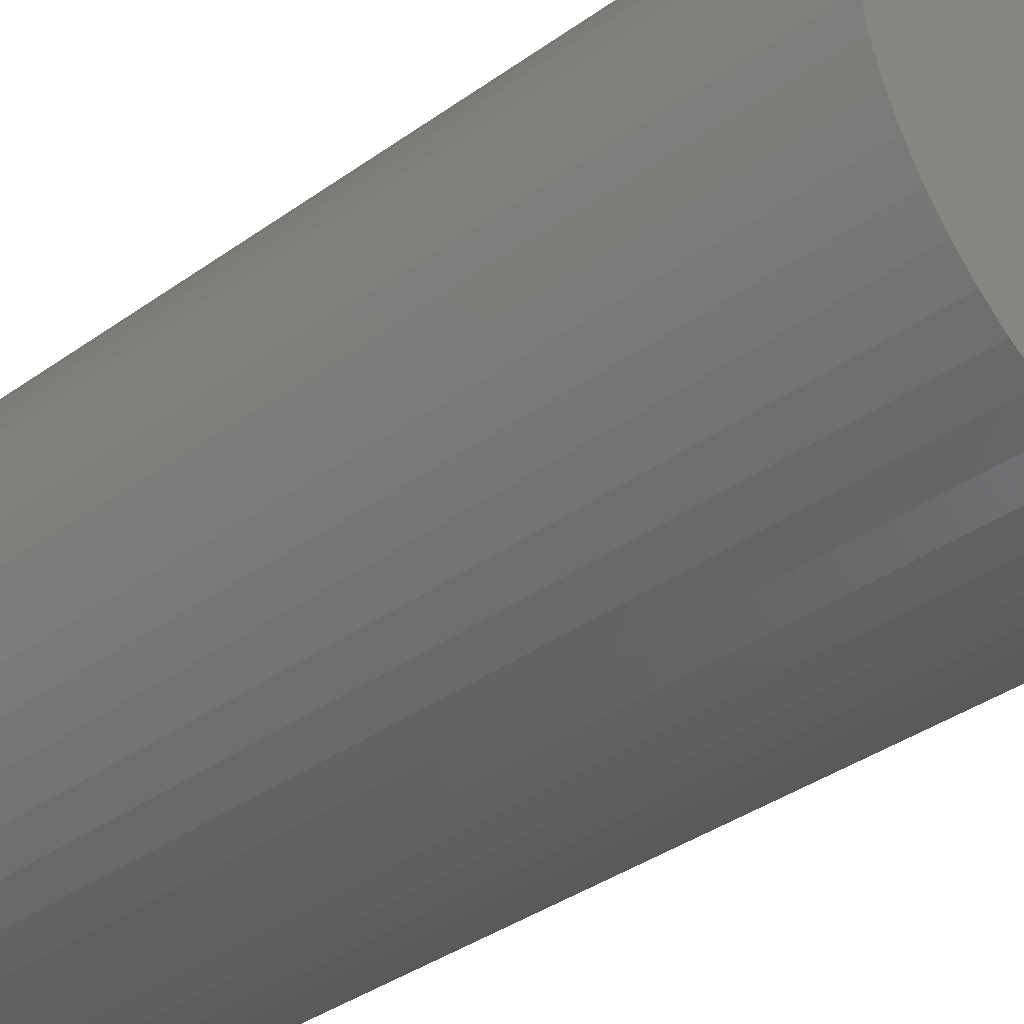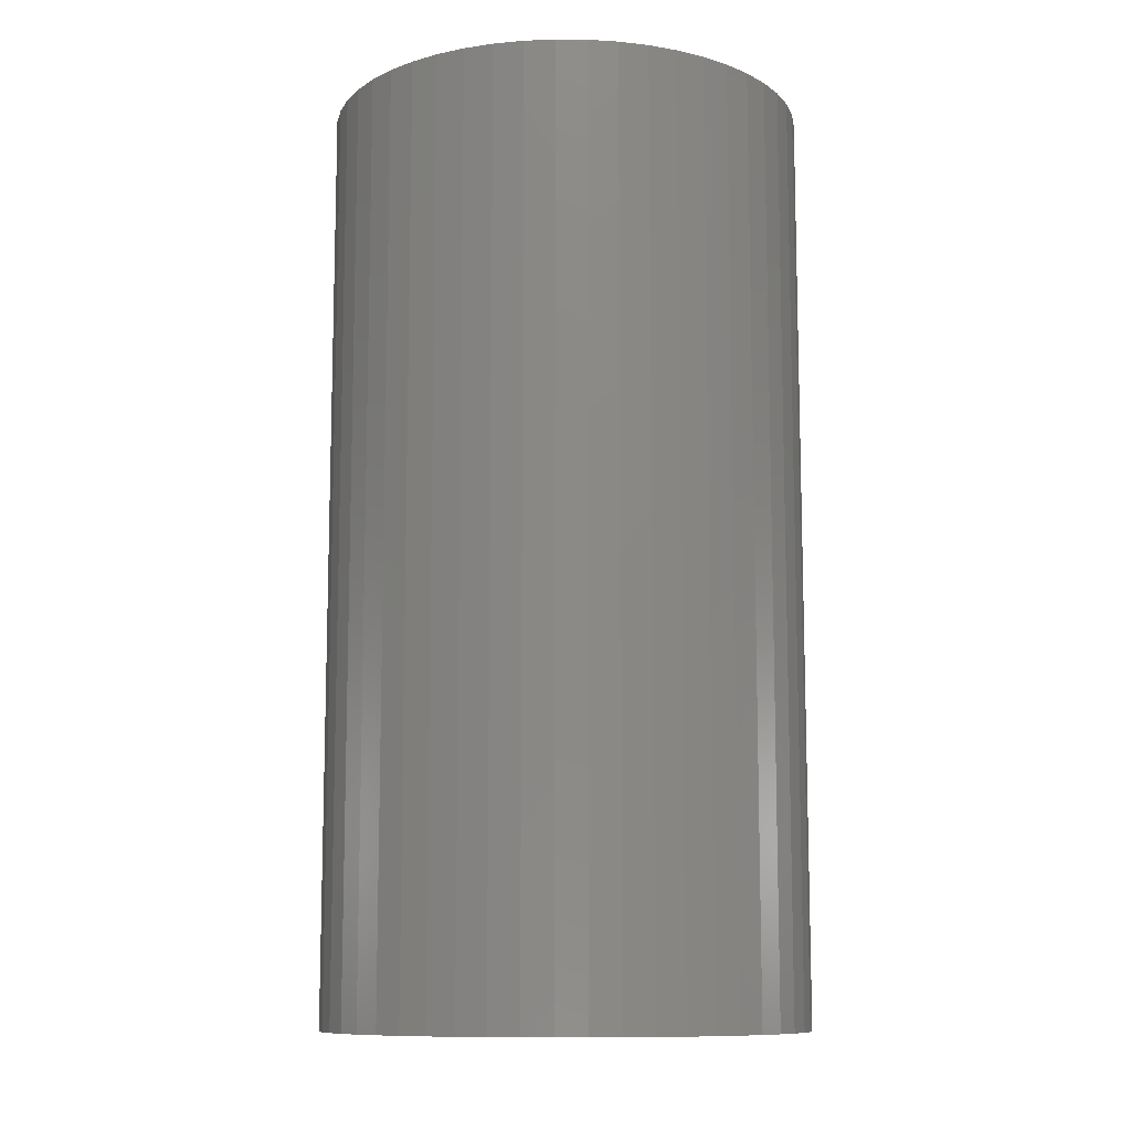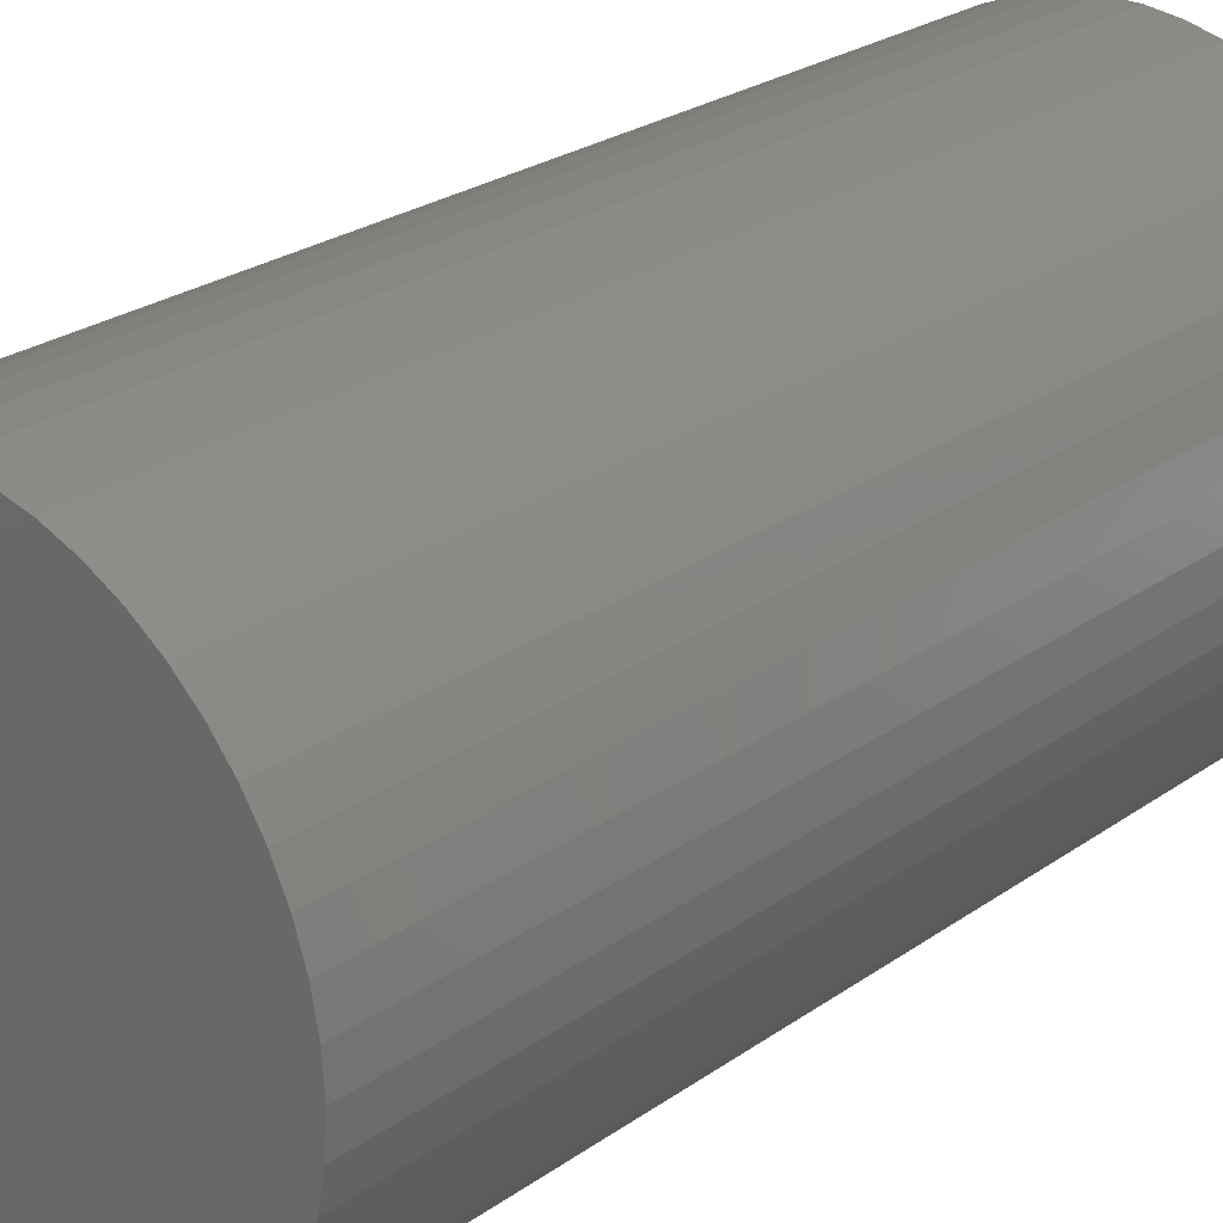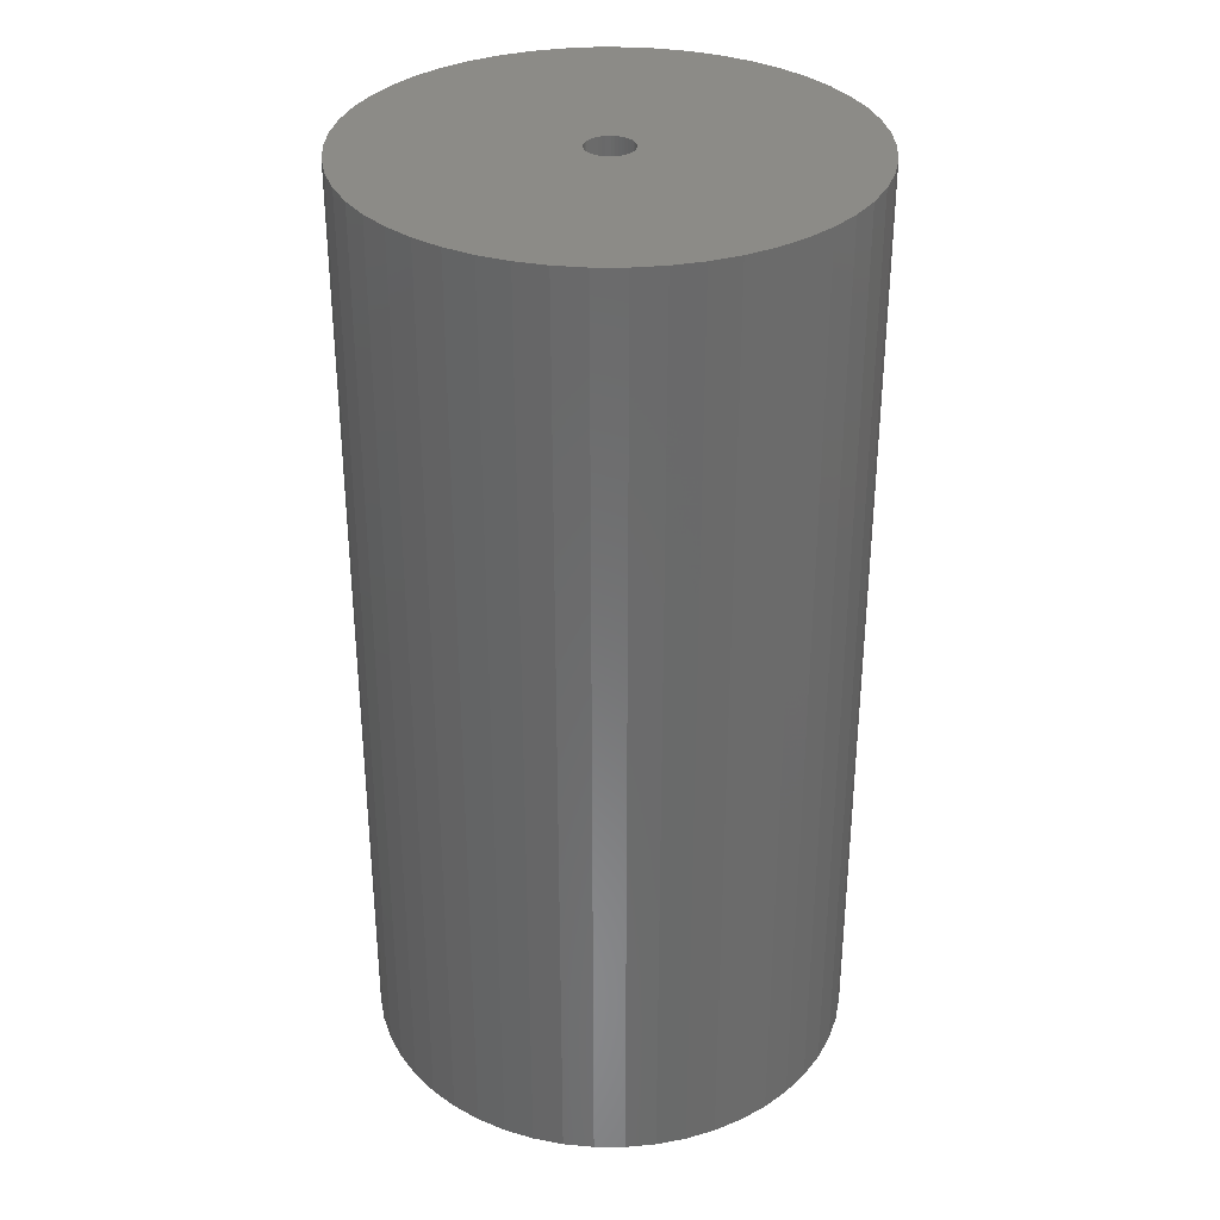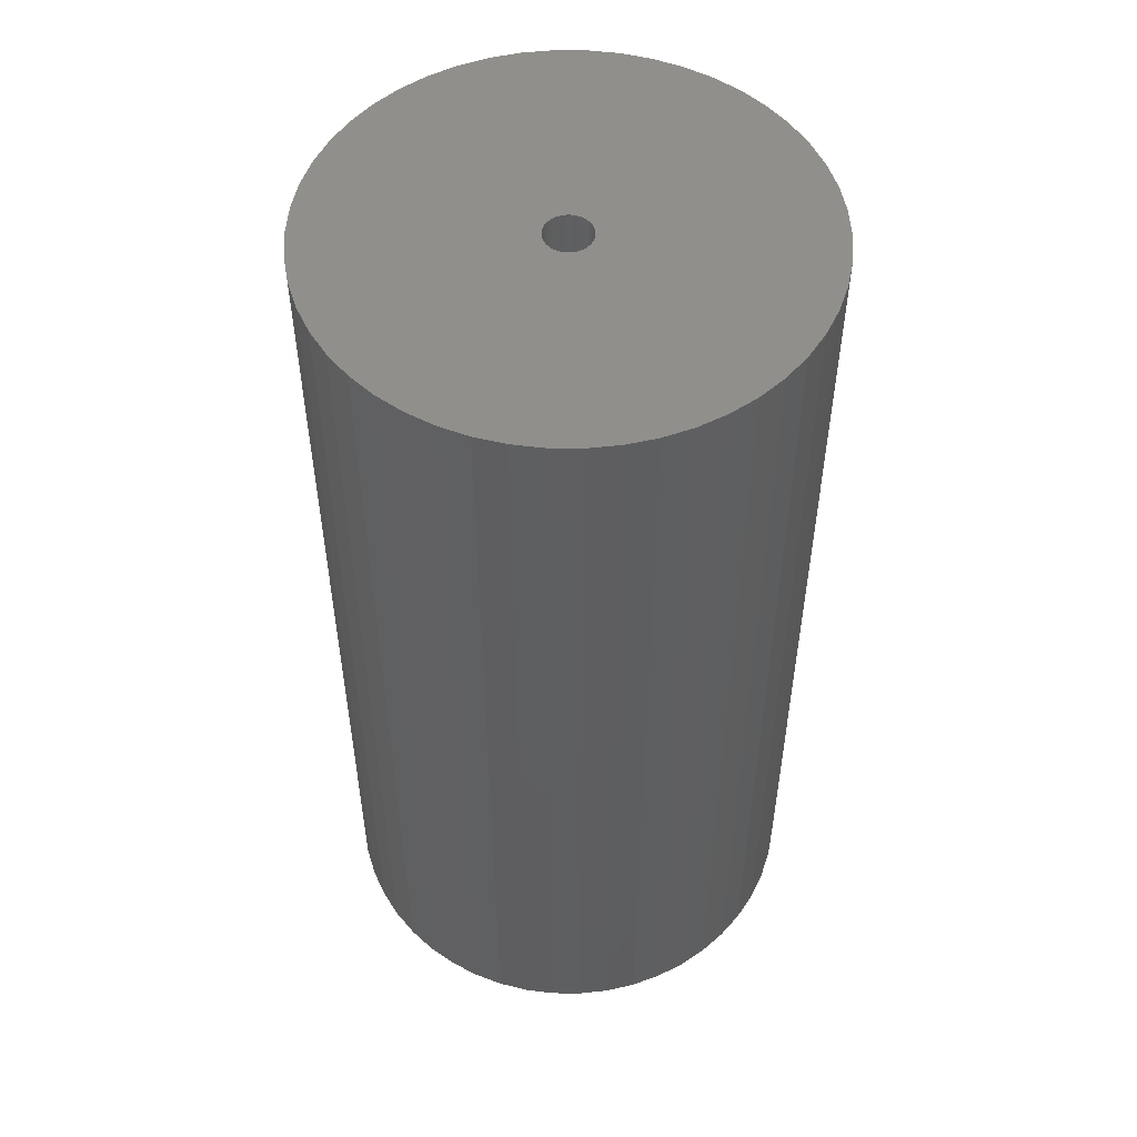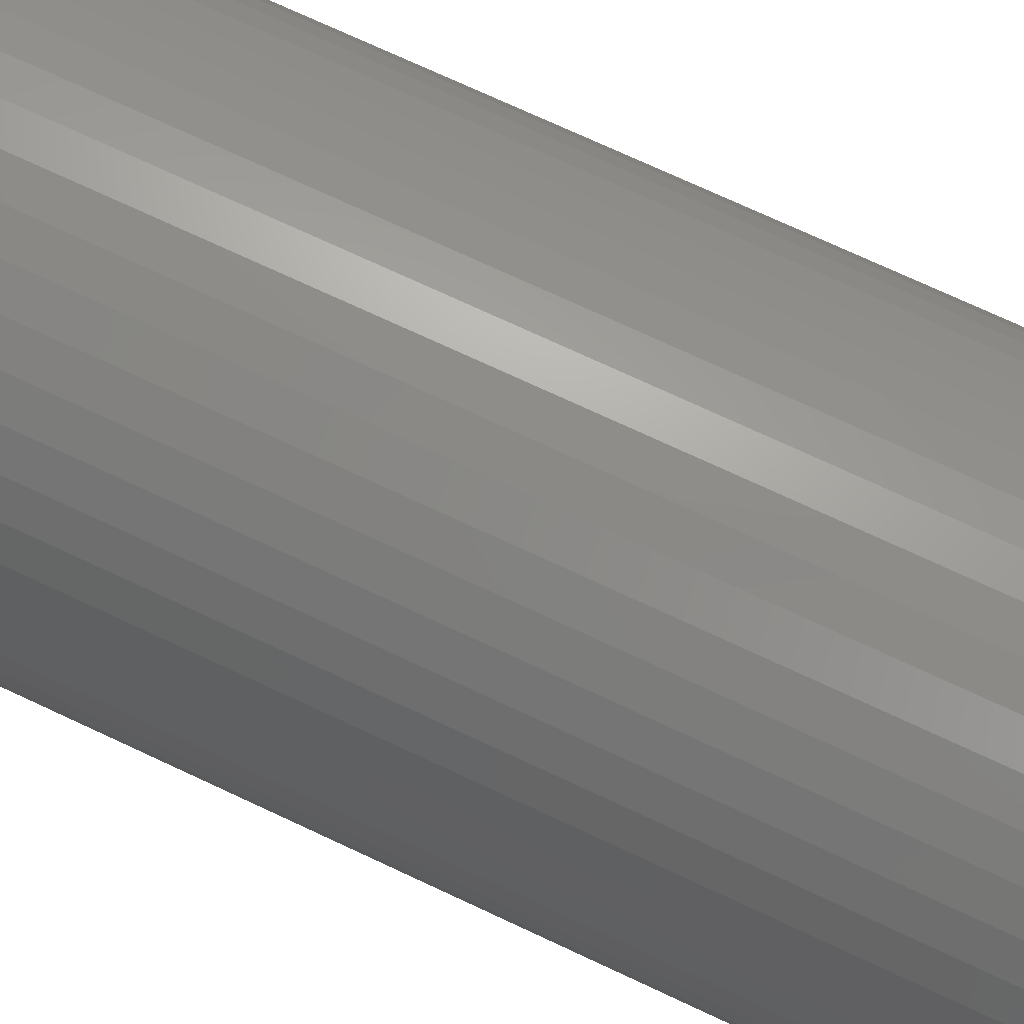
<metadata>
{"format":"stl","ext":"stl","renderer":"f3d","projection":"perspective","resolution":1024,"background":"white","views":[{"elev":-38.0,"azim":-47.9,"up":"+Y"},{"elev":-10.6,"azim":-73.3,"up":"+Z"},{"elev":24.8,"azim":-139.0,"up":"+Y"},{"elev":33.1,"azim":108.1,"up":"+Z"},{"elev":52.3,"azim":-165.1,"up":"+Z"},{"elev":74.7,"azim":114.9,"up":"+Y"}]}
</metadata>
<code>
# stl→obj: 200 verts, 400 faces
v 21 0 40.5
v 20.83 2.632 -40.5
v 20.83 2.632 40.5
v 21 0 -40.5
v -21 0 -40.5
v -20.83 2.632 40.5
v -20.83 2.632 -40.5
v -21 0 40.5
v 1.319 20.96 -40.5
v -1.319 20.96 40.5
v 1.319 20.96 40.5
v -1.319 20.96 -40.5
v -1.319 -20.96 -40.5
v 1.319 -20.96 40.5
v -1.319 -20.96 40.5
v 1.319 -20.96 -40.5
v 15.31 14.38 -40.5
v 13.39 16.18 40.5
v 15.31 14.38 40.5
v 13.39 16.18 -40.5
v -13.39 16.18 -40.5
v -15.31 14.38 40.5
v -13.39 16.18 40.5
v -15.31 14.38 -40.5
v -6.489 19.97 -40.5
v -8.941 19 40.5
v -6.489 19.97 40.5
v -8.941 19 -40.5
v 19.53 7.731 40.5
v 18.4 10.12 -40.5
v 18.4 10.12 40.5
v 19.53 7.731 -40.5
v 20.34 5.222 -40.5
v 20.34 5.222 40.5
v 8.941 19 -40.5
v 6.489 19.97 40.5
v 8.941 19 40.5
v 6.489 19.97 -40.5
v 11.25 17.73 -40.5
v 11.25 17.73 40.5
v -19.53 7.731 -40.5
v -18.4 10.12 40.5
v -18.4 10.12 -40.5
v -19.53 7.731 40.5
v -20.34 5.222 -40.5
v -20.34 5.222 40.5
v -3.935 20.63 40.5
v -3.935 20.63 -40.5
v 3.935 -20.63 40.5
v 3.935 -20.63 -40.5
v 6.489 -19.97 -40.5
v 8.941 -19 40.5
v 6.489 -19.97 40.5
v 8.941 -19 -40.5
v 16.99 12.34 40.5
v 16.99 12.34 -40.5
v 3.935 20.63 40.5
v 3.935 20.63 -40.5
v -16.99 12.34 40.5
v -16.99 12.34 -40.5
v 2 0 40.5
v 1.984 0.2507 40.5
v 20.83 -2.632 40.5
v 1.937 0.4974 40.5
v 1.984 -0.2507 40.5
v 1.86 0.7362 40.5
v 20.34 -5.222 40.5
v 1.753 0.9635 40.5
v 1.937 -0.4974 40.5
v 1.618 1.176 40.5
v 19.53 -7.731 40.5
v 1.458 1.369 40.5
v 1.86 -0.7362 40.5
v 1.275 1.541 40.5
v 18.4 -10.12 40.5
v 1.072 1.689 40.5
v 1.753 -0.9635 40.5
v 0.8516 1.81 40.5
v 16.99 -12.34 40.5
v 0.618 1.902 40.5
v 1.618 -1.176 40.5
v 15.31 -14.38 40.5
v 0.3748 1.965 40.5
v 0.1256 1.996 40.5
v -0.1256 1.996 40.5
v -0.3748 1.965 40.5
v -0.618 1.902 40.5
v -0.8516 1.81 40.5
v -1.072 1.689 40.5
v -11.25 17.73 40.5
v -1.275 1.541 40.5
v -1.458 1.369 40.5
v -1.618 1.176 40.5
v 1.458 -1.369 40.5
v 13.39 -16.18 40.5
v 1.275 -1.541 40.5
v 11.25 -17.73 40.5
v 1.072 -1.689 40.5
v 0.8516 -1.81 40.5
v 0.618 -1.902 40.5
v 0.3748 -1.965 40.5
v 0.1256 -1.996 40.5
v -0.1256 -1.996 40.5
v -0.3748 -1.965 40.5
v -3.935 -20.63 40.5
v -0.618 -1.902 40.5
v -6.489 -19.97 40.5
v -0.8516 -1.81 40.5
v -8.941 -19 40.5
v -1.072 -1.689 40.5
v -11.25 -17.73 40.5
v -1.275 -1.541 40.5
v -13.39 -16.18 40.5
v -1.458 -1.369 40.5
v -15.31 -14.38 40.5
v -1.618 -1.176 40.5
v -16.99 -12.34 40.5
v -1.753 -0.9635 40.5
v -18.4 -10.12 40.5
v -1.86 -0.7362 40.5
v -19.53 -7.731 40.5
v -1.937 -0.4974 40.5
v -20.34 -5.222 40.5
v -1.984 -0.2507 40.5
v -20.83 -2.632 40.5
v -2 0 40.5
v -1.753 0.9635 40.5
v -1.86 0.7362 40.5
v -1.937 0.4974 40.5
v -1.984 0.2507 40.5
v -11.25 17.73 -40.5
v 20.83 -2.632 -40.5
v 11.25 -17.73 -40.5
v 13.39 -16.18 -40.5
v 15.31 -14.38 -40.5
v 20.34 -5.222 -40.5
v 2 0 -40.5
v 1.984 -0.2507 -40.5
v 1.937 -0.4974 -40.5
v 19.53 -7.731 -40.5
v 1.984 0.2507 -40.5
v 1.86 -0.7362 -40.5
v 18.4 -10.12 -40.5
v 1.753 -0.9635 -40.5
v 16.99 -12.34 -40.5
v 1.937 0.4974 -40.5
v 1.618 -1.176 -40.5
v 1.458 -1.369 -40.5
v 1.86 0.7362 -40.5
v 1.275 -1.541 -40.5
v 1.072 -1.689 -40.5
v 1.753 0.9635 -40.5
v 0.8516 -1.81 -40.5
v 0.618 -1.902 -40.5
v 1.618 1.176 -40.5
v 0.3748 -1.965 -40.5
v 0.1256 -1.996 -40.5
v -0.1256 -1.996 -40.5
v -0.3748 -1.965 -40.5
v -3.935 -20.63 -40.5
v -0.618 -1.902 -40.5
v -6.489 -19.97 -40.5
v -0.8516 -1.81 -40.5
v -8.941 -19 -40.5
v -1.072 -1.689 -40.5
v -11.25 -17.73 -40.5
v -1.275 -1.541 -40.5
v -13.39 -16.18 -40.5
v -1.458 -1.369 -40.5
v -15.31 -14.38 -40.5
v -1.618 -1.176 -40.5
v 1.458 1.369 -40.5
v 1.275 1.541 -40.5
v 1.072 1.689 -40.5
v 0.8516 1.81 -40.5
v 0.618 1.902 -40.5
v 0.3748 1.965 -40.5
v 0.1256 1.996 -40.5
v -0.1256 1.996 -40.5
v -0.3748 1.965 -40.5
v -0.618 1.902 -40.5
v -0.8516 1.81 -40.5
v -1.072 1.689 -40.5
v -1.275 1.541 -40.5
v -1.458 1.369 -40.5
v -1.618 1.176 -40.5
v -1.753 0.9635 -40.5
v -1.86 0.7362 -40.5
v -1.937 0.4974 -40.5
v -1.984 0.2507 -40.5
v -2 0 -40.5
v -16.99 -12.34 -40.5
v -1.753 -0.9635 -40.5
v -18.4 -10.12 -40.5
v -1.86 -0.7362 -40.5
v -19.53 -7.731 -40.5
v -1.937 -0.4974 -40.5
v -20.34 -5.222 -40.5
v -1.984 -0.2507 -40.5
v -20.83 -2.632 -40.5
f 1 2 3
f 2 1 4
f 5 6 7
f 6 5 8
f 9 10 11
f 10 9 12
f 13 14 15
f 14 13 16
f 17 18 19
f 18 17 20
f 21 22 23
f 22 21 24
f 25 26 27
f 26 25 28
f 29 30 31
f 30 29 32
f 3 33 34
f 33 3 2
f 35 36 37
f 36 35 38
f 39 37 40
f 37 39 35
f 41 42 43
f 42 41 44
f 45 44 41
f 44 45 46
f 12 47 10
f 47 12 48
f 16 49 14
f 49 16 50
f 51 52 53
f 52 51 54
f 34 32 29
f 32 34 33
f 55 17 19
f 17 55 56
f 31 56 55
f 56 31 30
f 38 57 36
f 57 38 58
f 58 11 57
f 11 58 9
f 20 40 18
f 40 20 39
f 43 59 60
f 59 43 42
f 60 22 24
f 22 60 59
f 7 46 45
f 46 7 6
f 61 1 3
f 62 3 34
f 1 61 63
f 64 34 29
f 65 63 61
f 66 29 31
f 63 65 67
f 68 31 55
f 69 67 65
f 70 55 19
f 67 69 71
f 72 19 18
f 73 71 69
f 74 18 40
f 71 73 75
f 76 40 37
f 77 75 73
f 78 37 36
f 75 77 79
f 80 36 57
f 81 79 77
f 79 81 82
f 3 62 61
f 34 64 62
f 29 66 64
f 31 68 66
f 55 70 68
f 19 72 70
f 83 57 11
f 18 74 72
f 40 76 74
f 37 78 76
f 36 80 78
f 57 83 80
f 11 84 83
f 11 85 84
f 10 85 11
f 85 10 86
f 47 86 10
f 86 47 87
f 27 87 47
f 87 27 88
f 26 88 27
f 88 26 89
f 90 89 26
f 89 90 91
f 23 91 90
f 91 23 92
f 22 92 23
f 92 22 93
f 94 82 81
f 82 94 95
f 96 95 94
f 95 96 97
f 98 97 96
f 97 98 52
f 99 52 98
f 52 99 53
f 100 53 99
f 53 100 49
f 101 49 100
f 49 101 14
f 102 14 101
f 103 14 102
f 15 103 104
f 105 104 106
f 107 106 108
f 109 108 110
f 111 110 112
f 103 15 14
f 113 112 114
f 115 114 116
f 117 116 118
f 119 118 120
f 121 120 122
f 123 122 124
f 125 124 126
f 59 93 22
f 104 105 15
f 93 59 127
f 106 107 105
f 42 127 59
f 108 109 107
f 127 42 128
f 110 111 109
f 44 128 42
f 112 113 111
f 128 44 129
f 114 115 113
f 46 129 44
f 116 117 115
f 129 46 130
f 118 119 117
f 6 130 46
f 120 121 119
f 130 6 126
f 122 123 121
f 8 126 6
f 124 125 123
f 126 8 125
f 28 90 26
f 90 28 131
f 131 23 90
f 23 131 21
f 48 27 47
f 27 48 25
f 63 4 1
f 4 63 132
f 54 97 52
f 97 54 133
f 134 82 95
f 82 134 135
f 67 132 63
f 132 67 136
f 137 4 132
f 138 132 136
f 4 137 2
f 139 136 140
f 141 2 137
f 142 140 143
f 2 141 33
f 144 143 145
f 146 33 141
f 147 145 135
f 33 146 32
f 148 135 134
f 149 32 146
f 150 134 133
f 32 149 30
f 151 133 54
f 152 30 149
f 153 54 51
f 30 152 56
f 154 51 50
f 155 56 152
f 56 155 17
f 132 138 137
f 136 139 138
f 140 142 139
f 143 144 142
f 145 147 144
f 135 148 147
f 156 50 16
f 134 150 148
f 133 151 150
f 54 153 151
f 51 154 153
f 50 156 154
f 16 157 156
f 16 158 157
f 13 158 16
f 158 13 159
f 160 159 13
f 159 160 161
f 162 161 160
f 161 162 163
f 164 163 162
f 163 164 165
f 166 165 164
f 165 166 167
f 168 167 166
f 167 168 169
f 170 169 168
f 169 170 171
f 172 17 155
f 17 172 20
f 173 20 172
f 20 173 39
f 174 39 173
f 39 174 35
f 175 35 174
f 35 175 38
f 176 38 175
f 38 176 58
f 177 58 176
f 58 177 9
f 178 9 177
f 179 9 178
f 12 179 180
f 48 180 181
f 25 181 182
f 28 182 183
f 131 183 184
f 179 12 9
f 21 184 185
f 24 185 186
f 60 186 187
f 43 187 188
f 41 188 189
f 45 189 190
f 7 190 191
f 192 171 170
f 180 48 12
f 171 192 193
f 181 25 48
f 194 193 192
f 182 28 25
f 193 194 195
f 183 131 28
f 196 195 194
f 184 21 131
f 195 196 197
f 185 24 21
f 198 197 196
f 186 60 24
f 197 198 199
f 187 43 60
f 200 199 198
f 188 41 43
f 199 200 191
f 189 45 41
f 5 191 200
f 190 7 45
f 191 5 7
f 75 140 71
f 140 75 143
f 82 145 79
f 145 82 135
f 162 105 107
f 105 162 160
f 170 113 115
f 113 170 168
f 192 119 194
f 119 192 117
f 196 123 198
f 123 196 121
f 50 53 49
f 53 50 51
f 133 95 97
f 95 133 134
f 71 136 67
f 136 71 140
f 79 143 75
f 143 79 145
f 160 15 105
f 15 160 13
f 164 107 109
f 107 164 162
f 170 117 192
f 117 170 115
f 194 121 196
f 121 194 119
f 198 125 200
f 125 198 123
f 200 8 5
f 8 200 125
f 166 109 111
f 109 166 164
f 168 111 113
f 111 168 166
f 129 188 128
f 188 129 189
f 152 70 155
f 70 152 68
f 176 78 80
f 78 176 175
f 182 87 88
f 87 182 181
f 128 187 127
f 187 128 188
f 139 65 138
f 65 139 69
f 173 72 74
f 72 173 172
f 179 84 85
f 84 179 178
f 174 74 76
f 74 174 173
f 130 189 129
f 189 130 190
f 93 185 92
f 185 93 186
f 183 88 89
f 88 183 182
f 181 86 87
f 86 181 180
f 137 62 141
f 62 137 61
f 167 114 112
f 114 167 169
f 118 195 120
f 195 118 193
f 151 99 98
f 99 151 153
f 155 72 172
f 72 155 70
f 177 80 83
f 80 177 176
f 178 83 84
f 83 178 177
f 175 76 78
f 76 175 174
f 126 190 130
f 190 126 191
f 127 186 93
f 186 127 187
f 180 85 86
f 85 180 179
f 184 89 91
f 89 184 183
f 185 91 92
f 91 185 184
f 138 61 137
f 61 138 65
f 148 81 147
f 81 148 94
f 157 103 102
f 103 157 158
f 120 197 122
f 197 120 195
f 116 193 118
f 193 116 171
f 156 102 101
f 102 156 157
f 149 68 152
f 68 149 66
f 146 66 149
f 66 146 64
f 141 64 146
f 64 141 62
f 144 73 142
f 73 144 77
f 142 69 139
f 69 142 73
f 163 110 108
f 110 163 165
f 158 104 103
f 104 158 159
f 159 106 104
f 106 159 161
f 124 191 126
f 191 124 199
f 114 171 116
f 171 114 169
f 153 100 99
f 100 153 154
f 154 101 100
f 101 154 156
f 150 98 96
f 98 150 151
f 147 77 144
f 77 147 81
f 122 199 124
f 199 122 197
f 148 96 94
f 96 148 150
f 165 112 110
f 112 165 167
f 161 108 106
f 108 161 163

</code>
